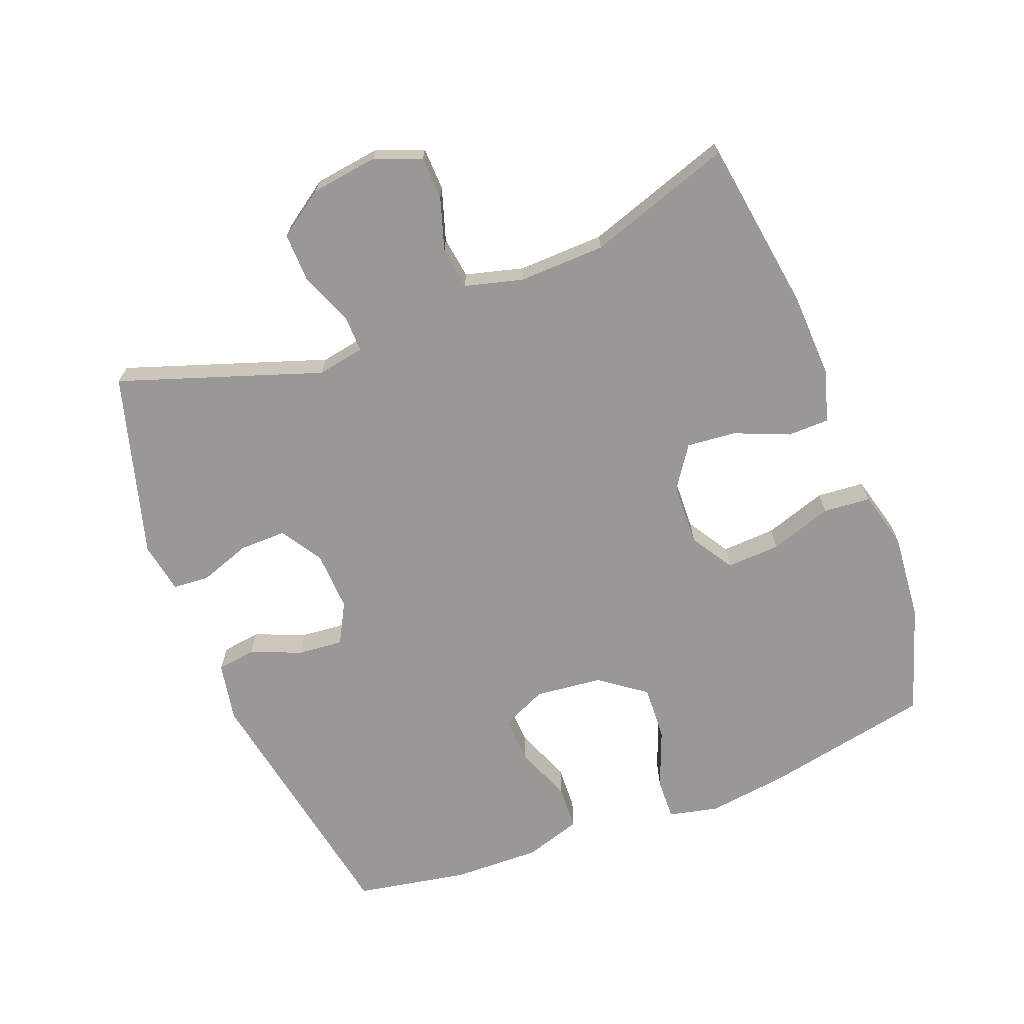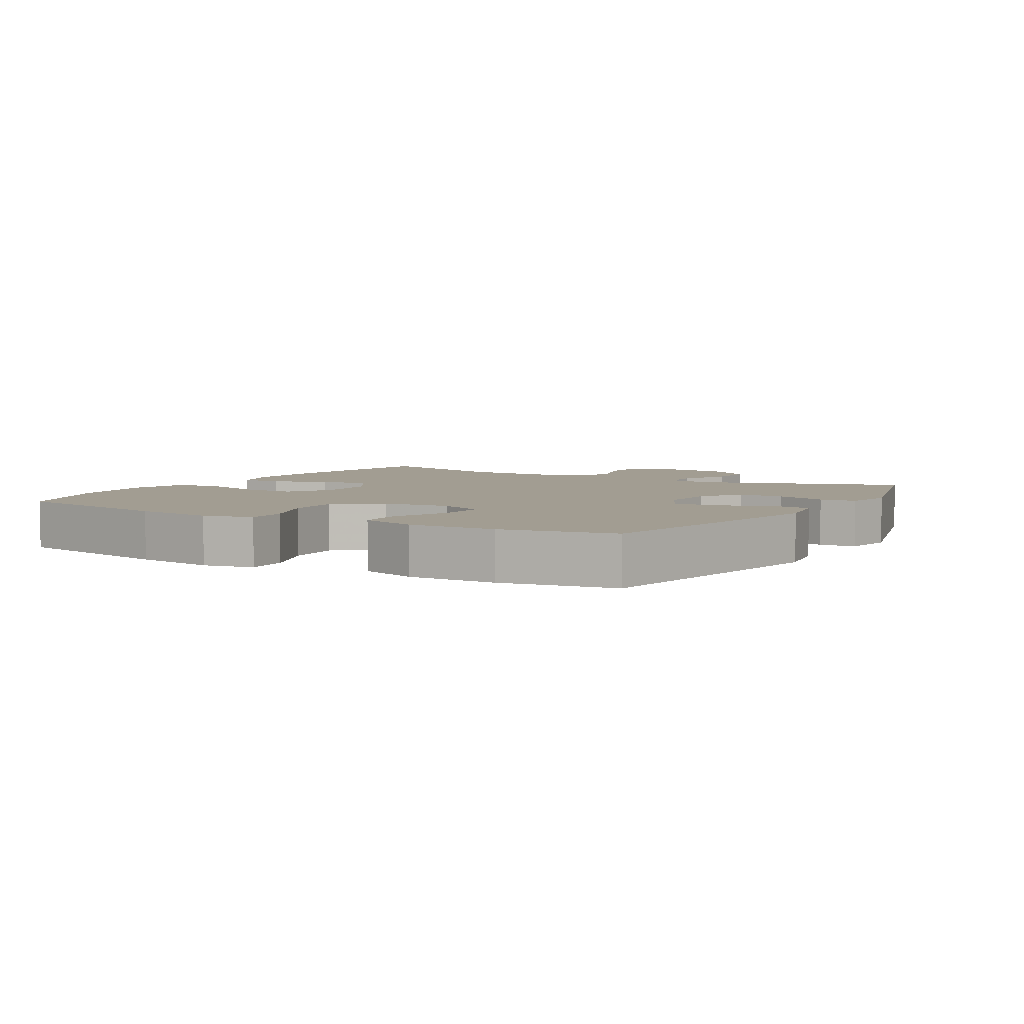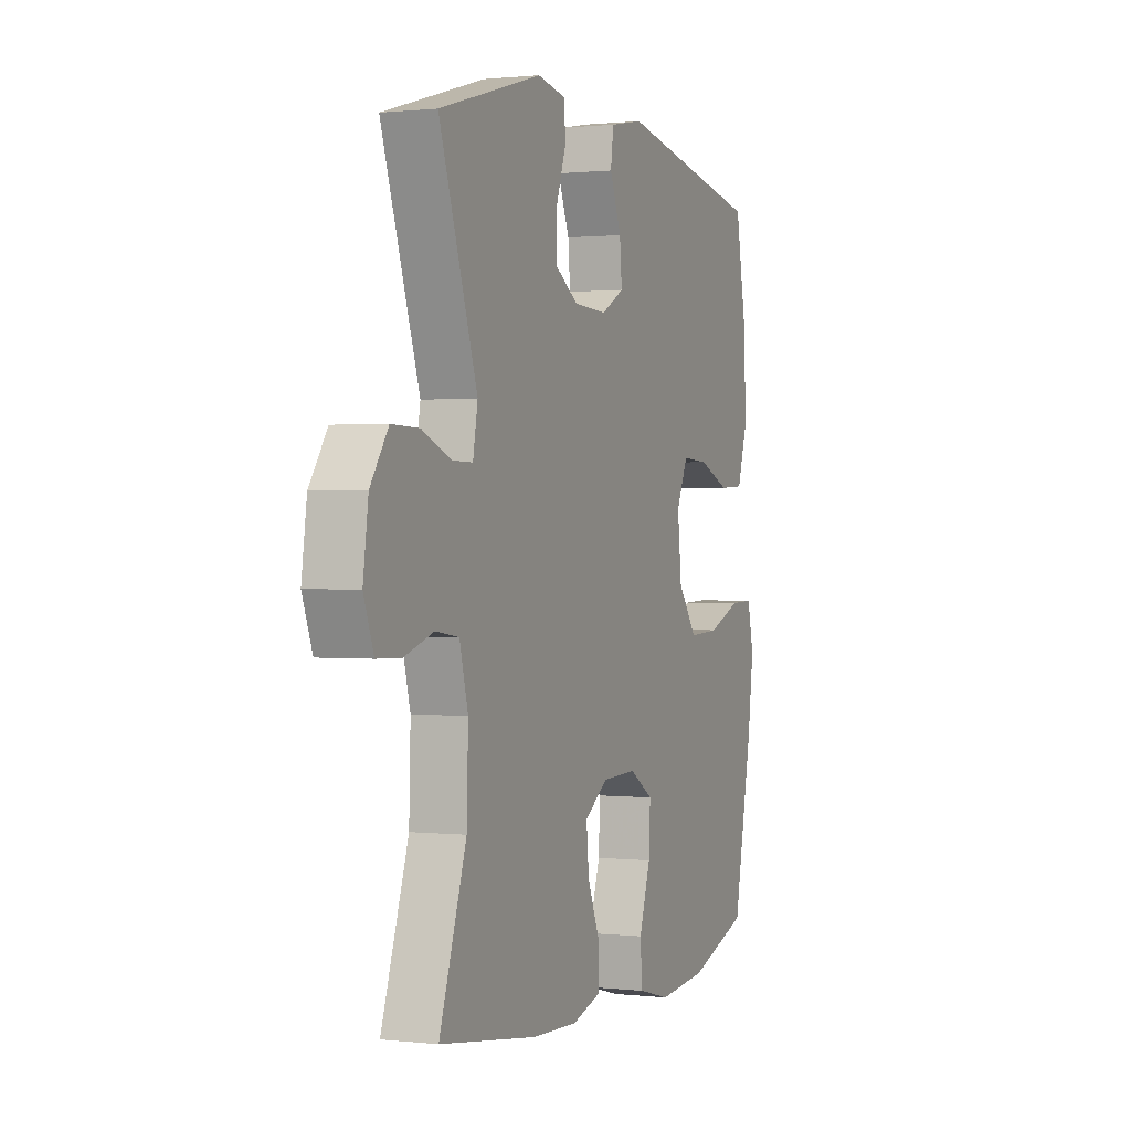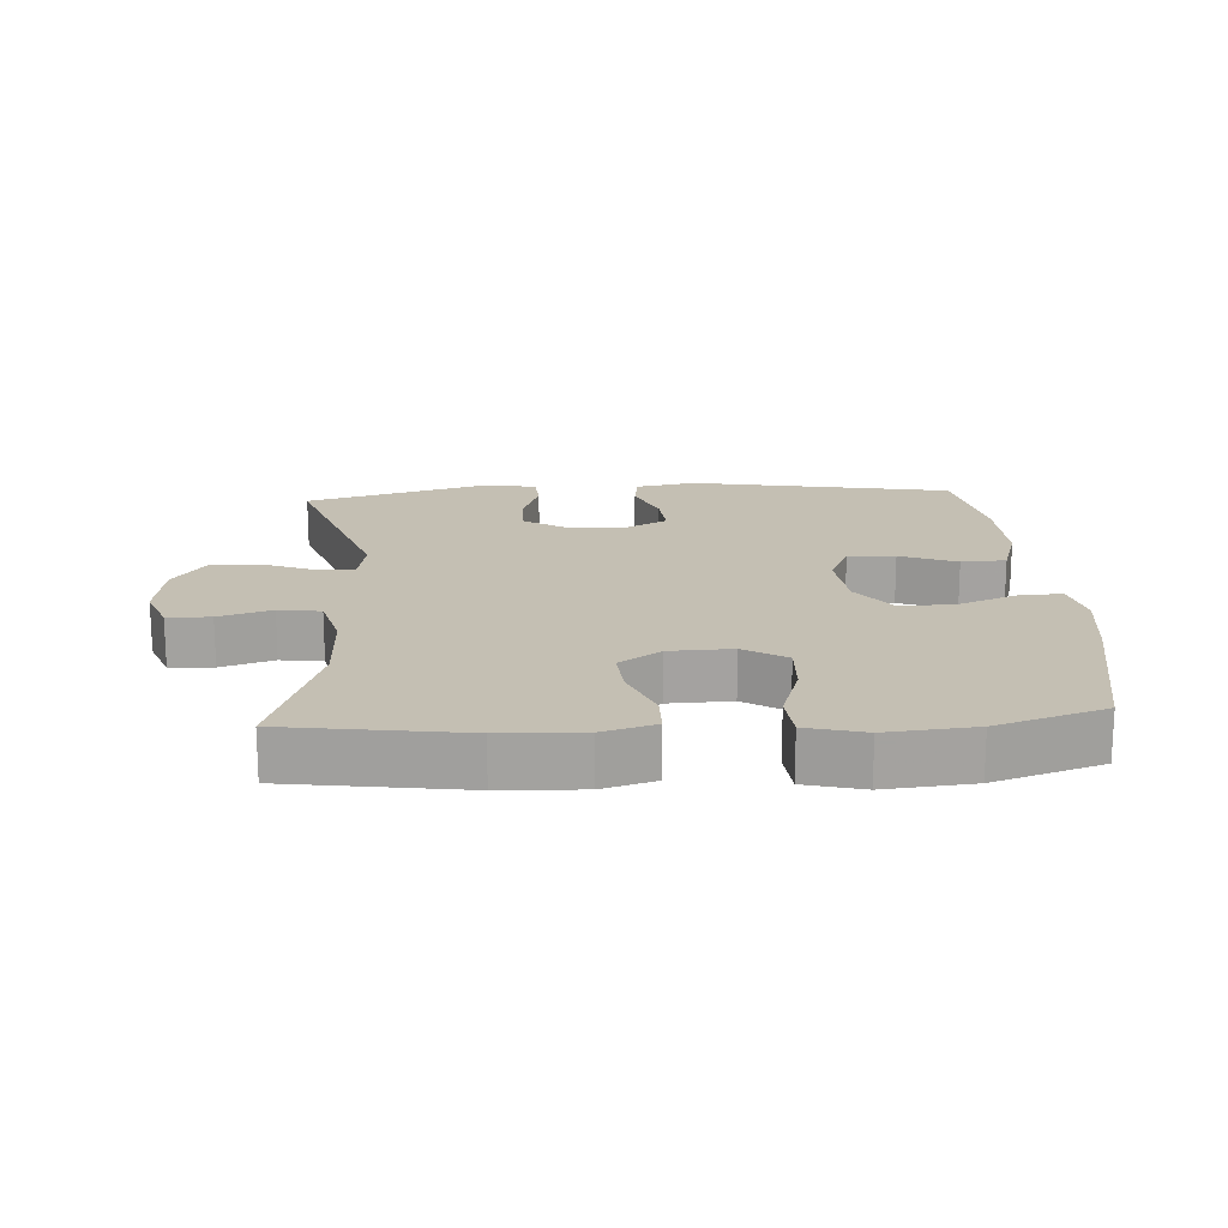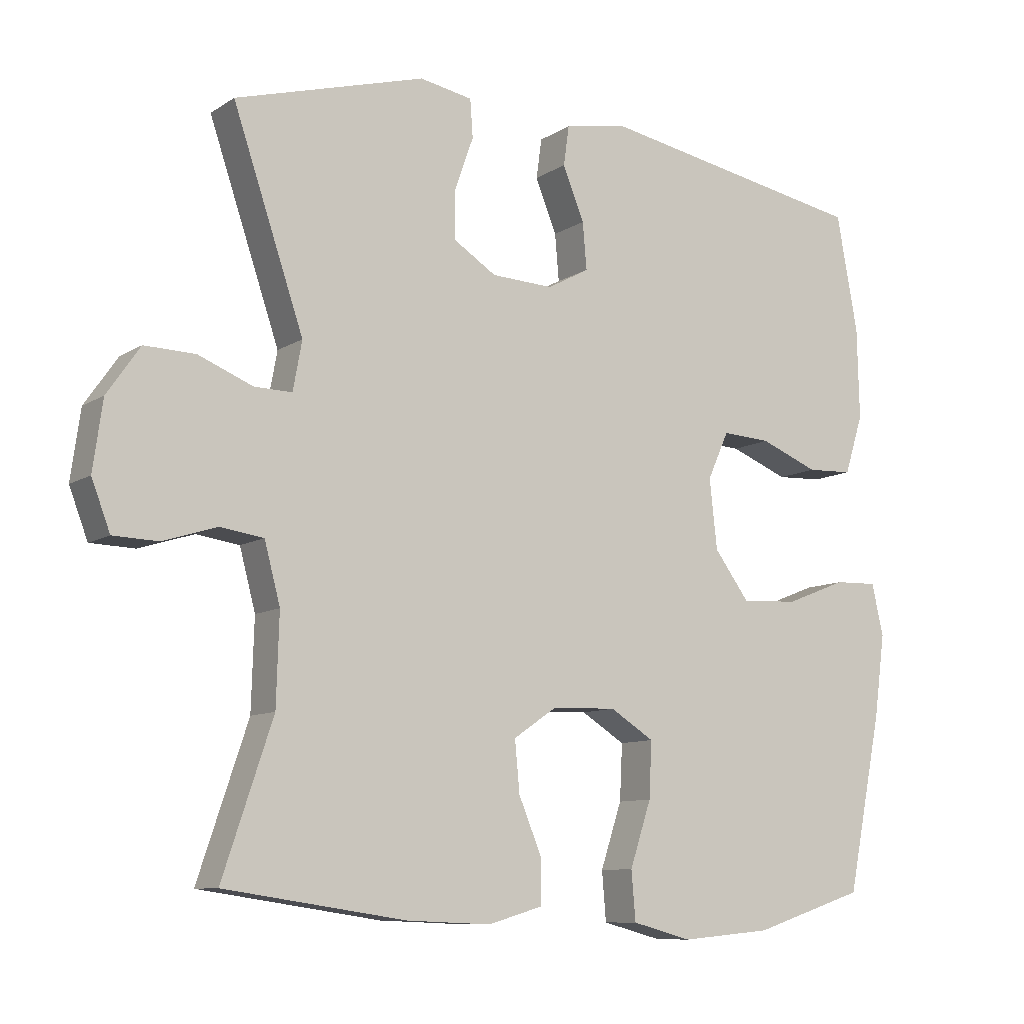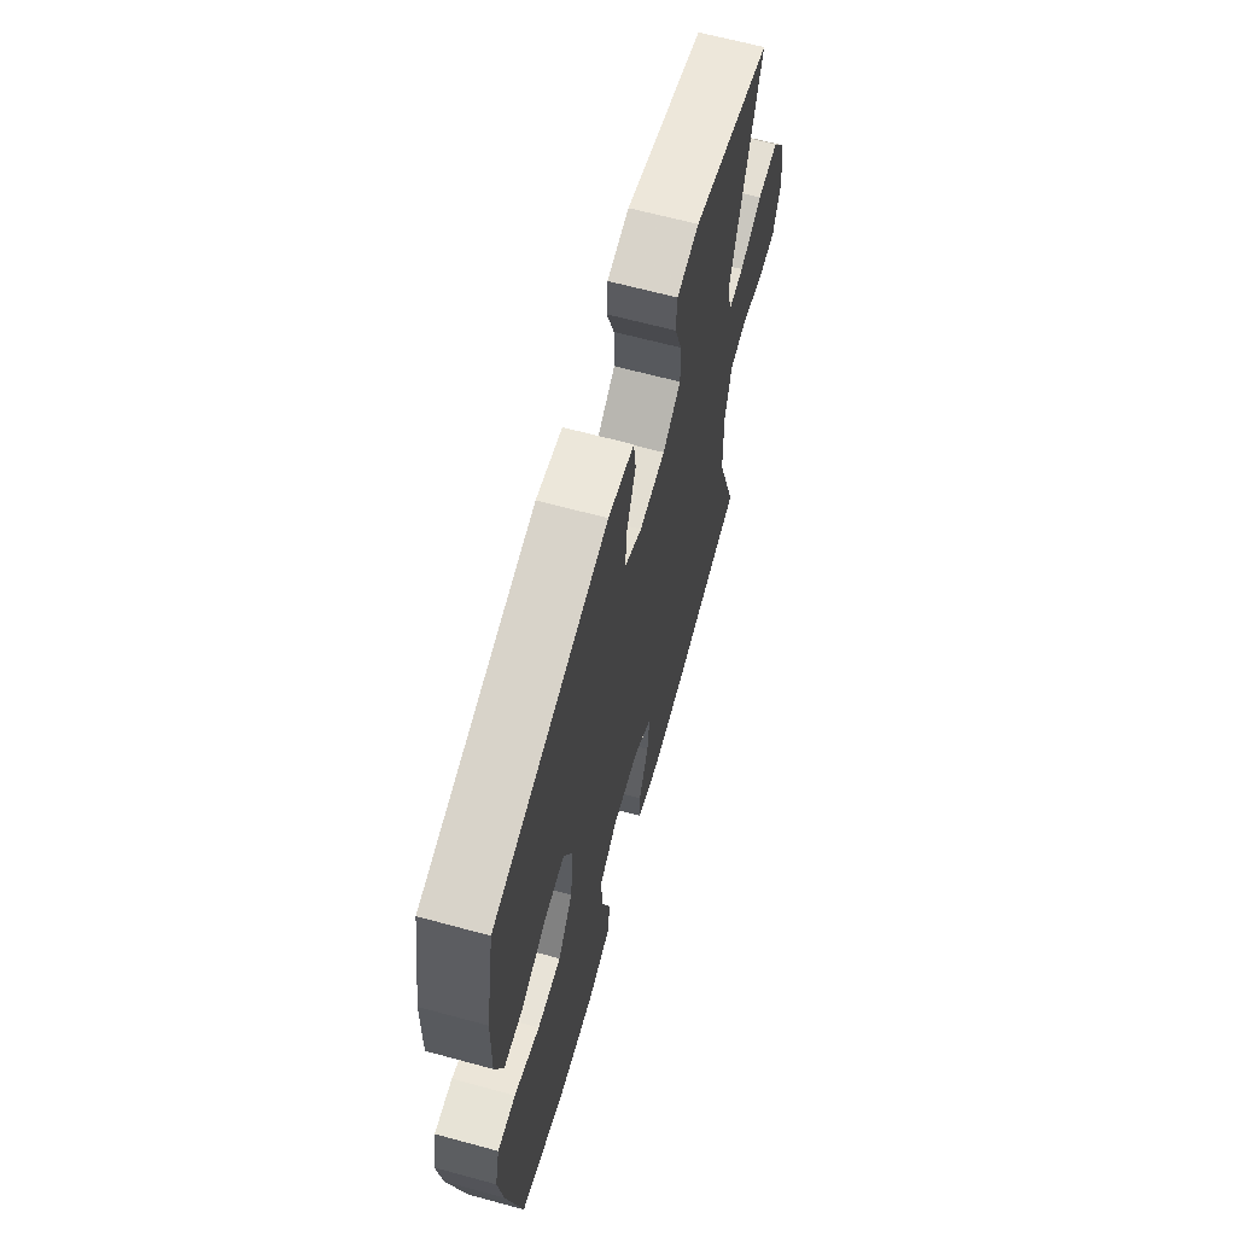
<metadata>
{"format":"obj","ext":"obj","renderer":"f3d","projection":"perspective","resolution":1024,"background":"white","views":[{"elev":-68.6,"azim":111.2,"up":"+Y"},{"elev":4.9,"azim":-59.3,"up":"+Y"},{"elev":0.8,"azim":112.3,"up":"+Z"},{"elev":17.7,"azim":176.4,"up":"+Y"},{"elev":-9.5,"azim":147.6,"up":"+Z"},{"elev":64.7,"azim":-74.7,"up":"+Z"}]}
</metadata>
<code>
v 0.5 0.07 -0.5
v 0.236 0.07 -0.539
v 0.113 0.07 -0.544
v 0.034 0.07 -0.521
v 0.033 0.07 -0.458
v 0.067 0.07 -0.376
v 0.074 0.07 -0.302
v 0.011 0.07 -0.259
v -0.083 0.07 -0.256
v -0.147 0.07 -0.296
v -0.143 0.07 -0.377
v -0.112 0.07 -0.471
v -0.118 0.07 -0.542
v -0.205 0.07 -0.565
v -0.337 0.07 -0.553
v -0.5 0.07 -0.5
v -0.551 0.07 -0.246
v -0.567 0.07 -0.126
v -0.55 0.07 -0.051
v -0.487 0.07 -0.053
v -0.398 0.07 -0.088
v -0.315 0.07 -0.092
v -0.264 0.07 -0.023
v -0.253 0.07 0.078
v -0.284 0.07 0.147
v -0.355 0.07 0.143
v -0.44 0.07 0.109
v -0.507 0.07 0.112
v -0.534 0.07 0.198
v -0.531 0.07 0.33
v -0.5 0.07 0.5
v -0.105 0.07 0.572
v -0.015 0.07 0.555
v -0.007 0.07 0.497
v -0.038 0.07 0.42
v -0.044 0.07 0.352
v 0.017 0.07 0.319
v 0.107 0.07 0.323
v 0.17 0.07 0.363
v 0.169 0.07 0.433
v 0.142 0.07 0.51
v 0.146 0.07 0.565
v 0.223 0.07 0.579
v 0.5 0.07 0.5
v 0.397 0.07 0.196
v 0.41 0.07 0.125
v 0.465 0.07 0.126
v 0.544 0.07 0.158
v 0.618 0.07 0.16
v 0.666 0.07 0.091
v 0.68 0.07 -0.009
v 0.653 0.07 -0.08
v 0.588 0.07 -0.082
v 0.509 0.07 -0.057
v 0.446 0.07 -0.066
v 0.423 0.07 -0.153
v 0.427 0.07 -0.283
v 0.5 0 -0.5
v 0.236 0 -0.539
v 0.113 0 -0.544
v 0.034 0 -0.521
v 0.033 0 -0.458
v 0.067 0 -0.376
v 0.074 0 -0.302
v 0.011 0 -0.259
v -0.083 0 -0.256
v -0.147 0 -0.296
v -0.143 0 -0.377
v -0.112 0 -0.471
v -0.118 0 -0.542
v -0.205 0 -0.565
v -0.337 0 -0.553
v -0.5 0 -0.5
v -0.551 0 -0.246
v -0.567 0 -0.126
v -0.55 0 -0.051
v -0.487 0 -0.053
v -0.398 0 -0.088
v -0.315 0 -0.092
v -0.264 0 -0.023
v -0.253 0 0.078
v -0.284 0 0.147
v -0.355 0 0.143
v -0.44 0 0.109
v -0.507 0 0.112
v -0.534 0 0.198
v -0.531 0 0.33
v -0.5 0 0.5
v -0.105 0 0.572
v -0.015 0 0.555
v -0.007 0 0.497
v -0.038 0 0.42
v -0.044 0 0.352
v 0.017 0 0.319
v 0.107 0 0.323
v 0.17 0 0.363
v 0.169 0 0.433
v 0.142 0 0.51
v 0.146 0 0.565
v 0.223 0 0.579
v 0.5 0 0.5
v 0.397 0 0.196
v 0.41 0 0.125
v 0.465 0 0.126
v 0.544 0 0.158
v 0.618 0 0.16
v 0.666 0 0.091
v 0.68 0 -0.009
v 0.653 0 -0.08
v 0.588 0 -0.082
v 0.509 0 -0.057
v 0.446 0 -0.066
v 0.423 0 -0.153
v 0.427 0 -0.283
f 51 52 53 54
f 51 54 55
f 50 51 55
f 47 48 49 50
f 46 47 50 55
f 42 43 44 45
f 40 41 42 45
f 39 40 45 46
f 38 39 46 55
f 32 33 34 35
f 32 35 36
f 31 32 36
f 30 31 36 37
f 26 27 28 29
f 25 26 29 30
f 18 19 20 21
f 18 21 22
f 17 18 22
f 16 17 22
f 15 16 22 23
f 11 12 13 14
f 10 11 14 15
f 3 4 5 6
f 3 6 7
f 57 1 2 3
f 56 57 3 7
f 37 38 55 56
f 25 30 37 56
f 24 25 56 7
f 10 15 23
f 9 10 23 24
f 8 9 24
f 7 8 24
f 111 110 109 108
f 112 111 108
f 112 108 107
f 107 106 105 104
f 112 107 104 103
f 102 101 100 99
f 102 99 98 97
f 103 102 97 96
f 112 103 96 95
f 92 91 90 89
f 93 92 89
f 93 89 88
f 94 93 88 87
f 86 85 84 83
f 87 86 83 82
f 78 77 76 75
f 79 78 75
f 79 75 74
f 79 74 73
f 80 79 73 72
f 71 70 69 68
f 72 71 68 67
f 63 62 61 60
f 64 63 60
f 60 59 58 114
f 64 60 114 113
f 113 112 95 94
f 113 94 87 82
f 64 113 82 81
f 80 72 67
f 81 80 67 66
f 81 66 65
f 81 65 64
f 1 58 59 2
f 2 59 60 3
f 3 60 61 4
f 4 61 62 5
f 5 62 63 6
f 6 63 64 7
f 7 64 65 8
f 8 65 66 9
f 9 66 67 10
f 10 67 68 11
f 11 68 69 12
f 12 69 70 13
f 13 70 71 14
f 14 71 72 15
f 15 72 73 16
f 16 73 74 17
f 17 74 75 18
f 18 75 76 19
f 19 76 77 20
f 20 77 78 21
f 21 78 79 22
f 22 79 80 23
f 23 80 81 24
f 24 81 82 25
f 25 82 83 26
f 26 83 84 27
f 27 84 85 28
f 28 85 86 29
f 29 86 87 30
f 30 87 88 31
f 31 88 89 32
f 32 89 90 33
f 33 90 91 34
f 34 91 92 35
f 35 92 93 36
f 36 93 94 37
f 37 94 95 38
f 38 95 96 39
f 39 96 97 40
f 40 97 98 41
f 41 98 99 42
f 42 99 100 43
f 43 100 101 44
f 44 101 102 45
f 45 102 103 46
f 46 103 104 47
f 47 104 105 48
f 48 105 106 49
f 49 106 107 50
f 50 107 108 51
f 51 108 109 52
f 52 109 110 53
f 53 110 111 54
f 54 111 112 55
f 55 112 113 56
f 56 113 114 57
f 57 114 58 1

</code>
